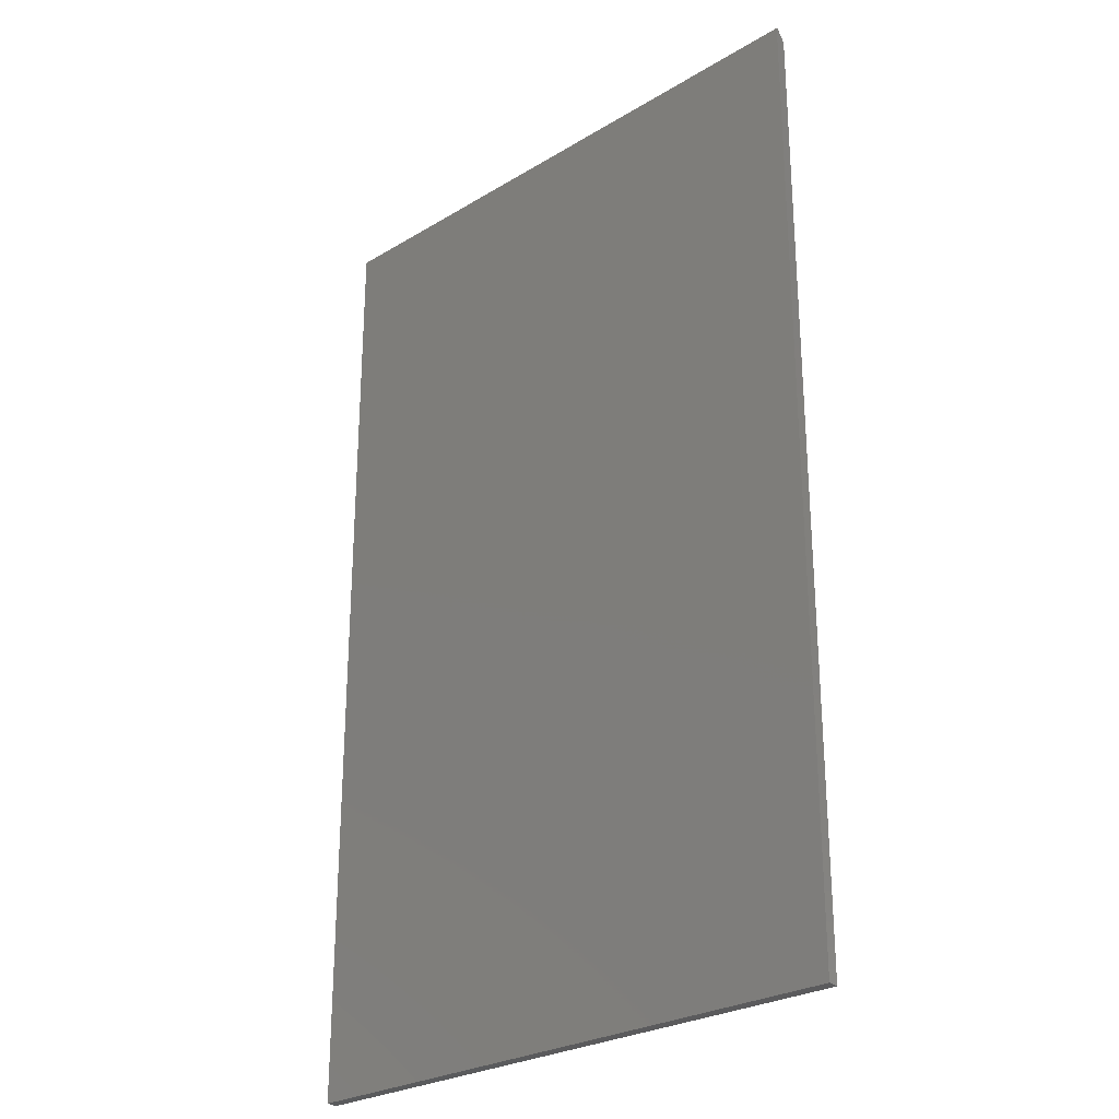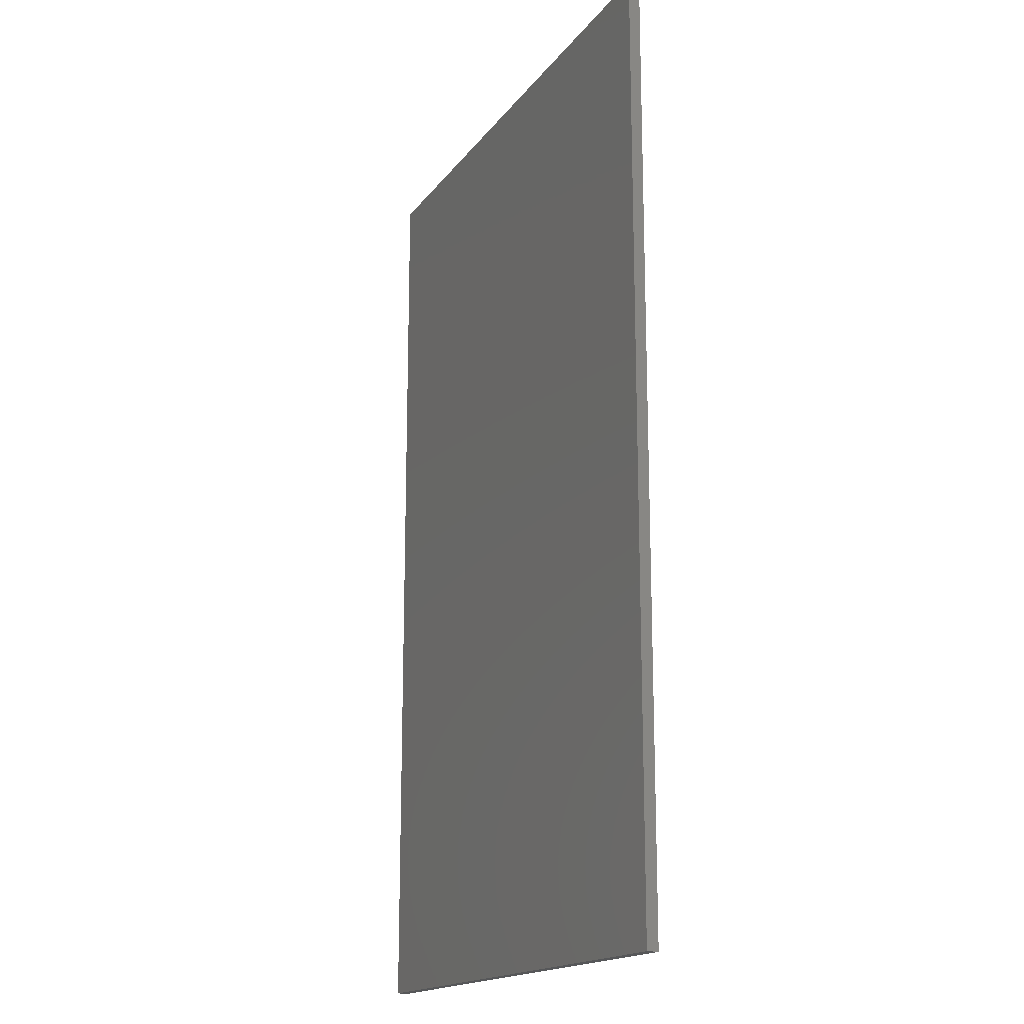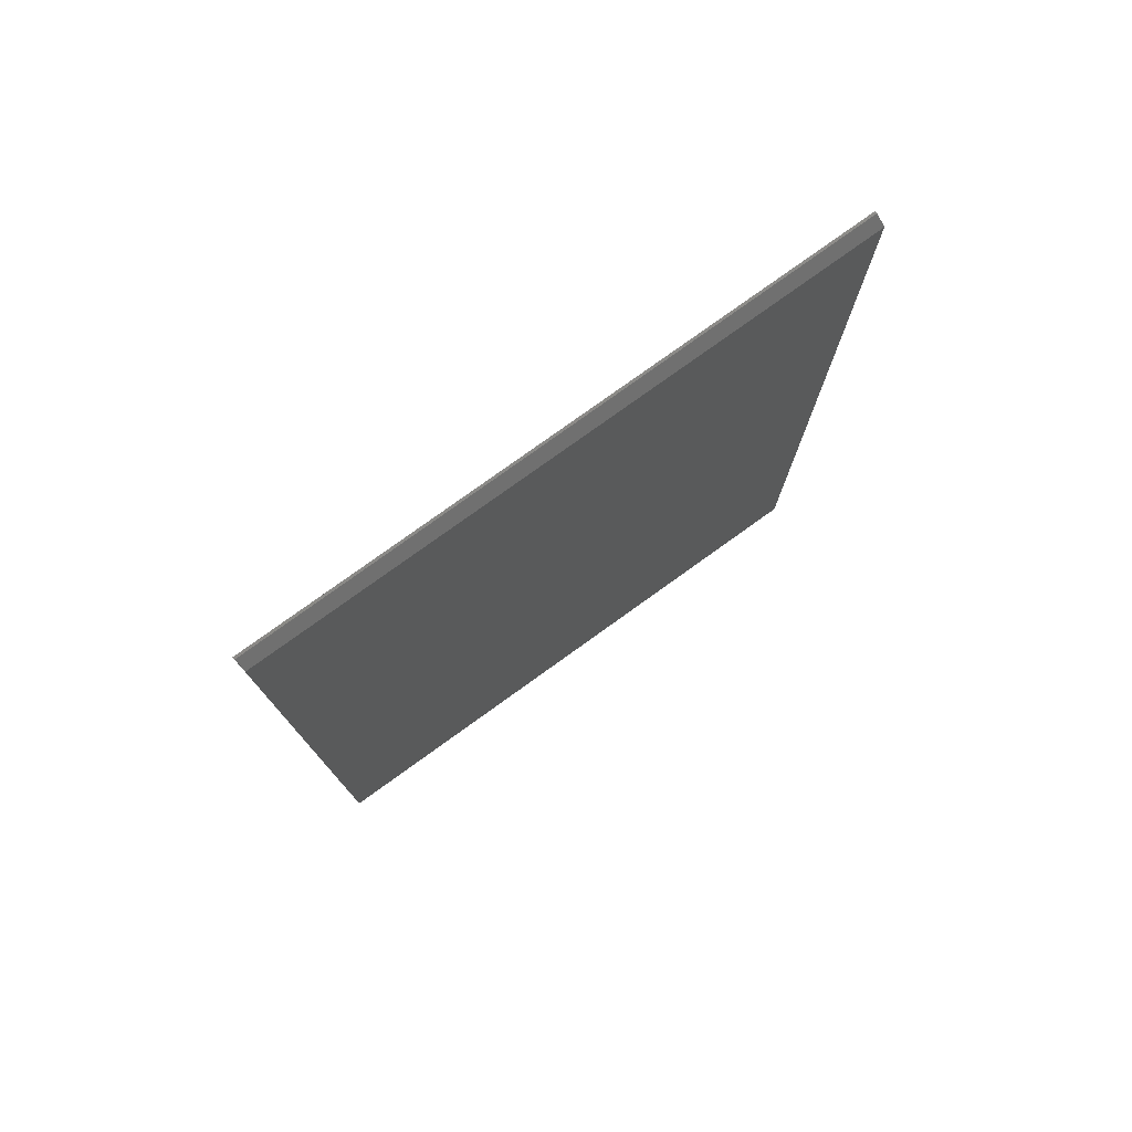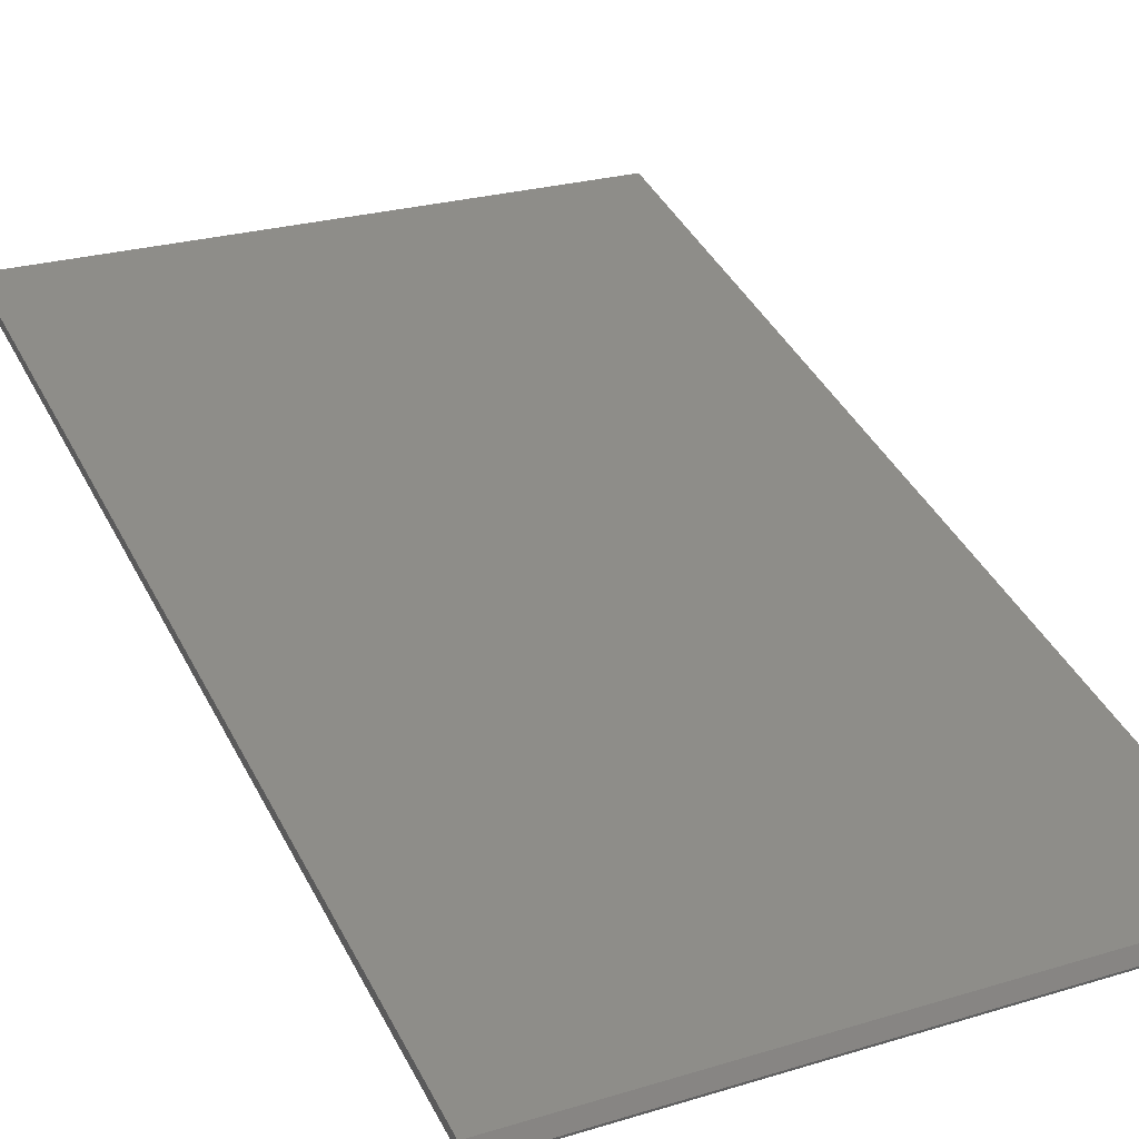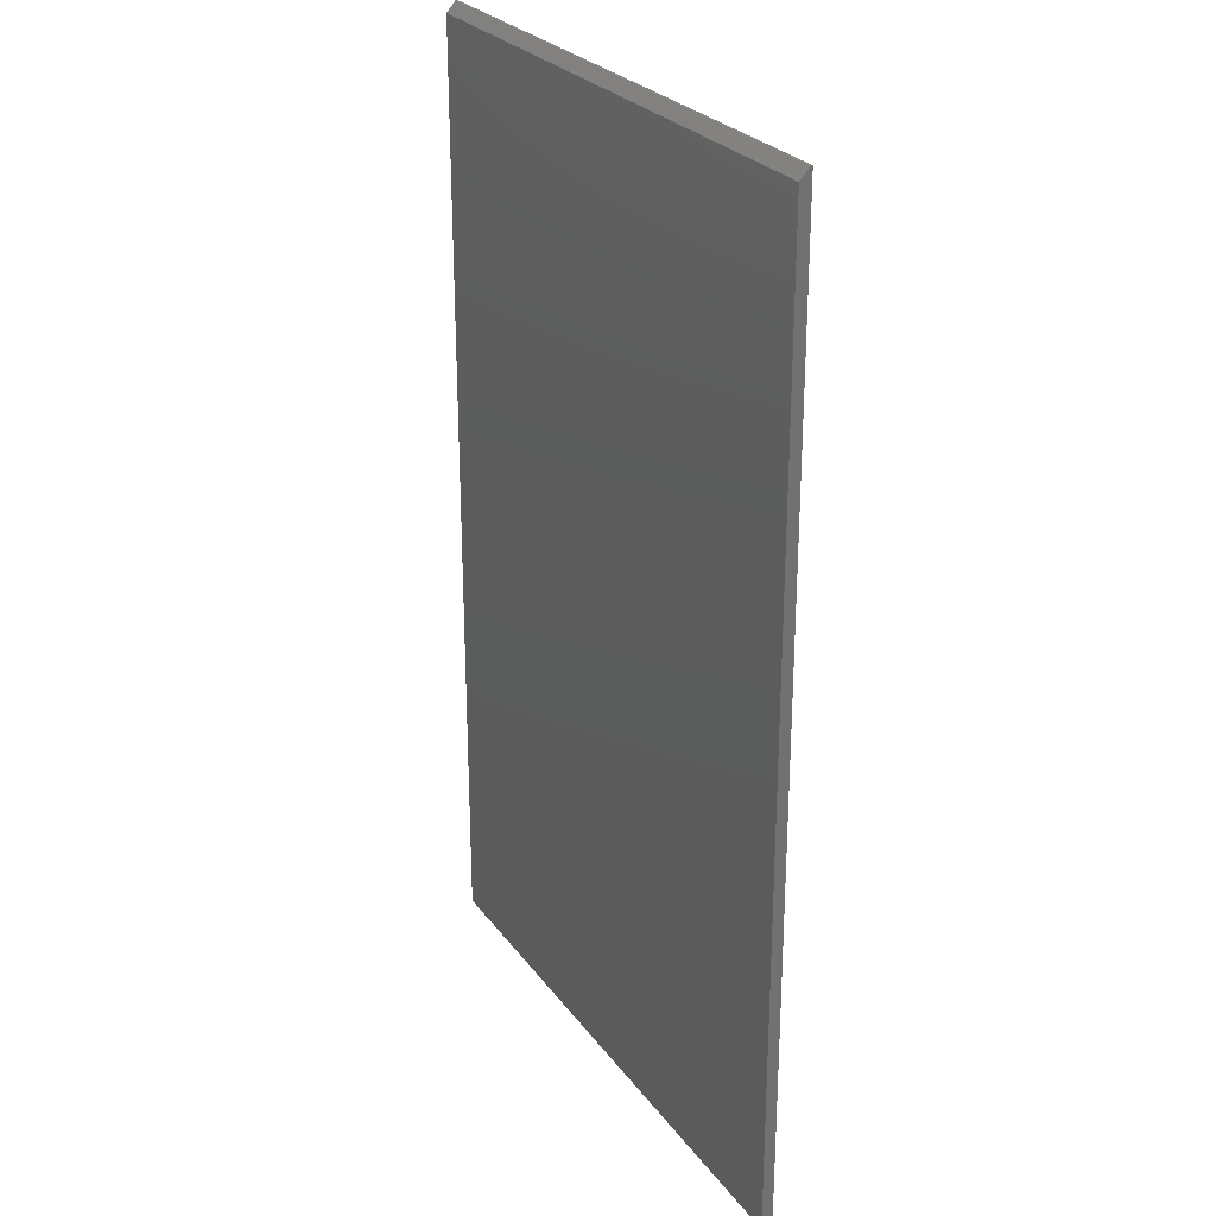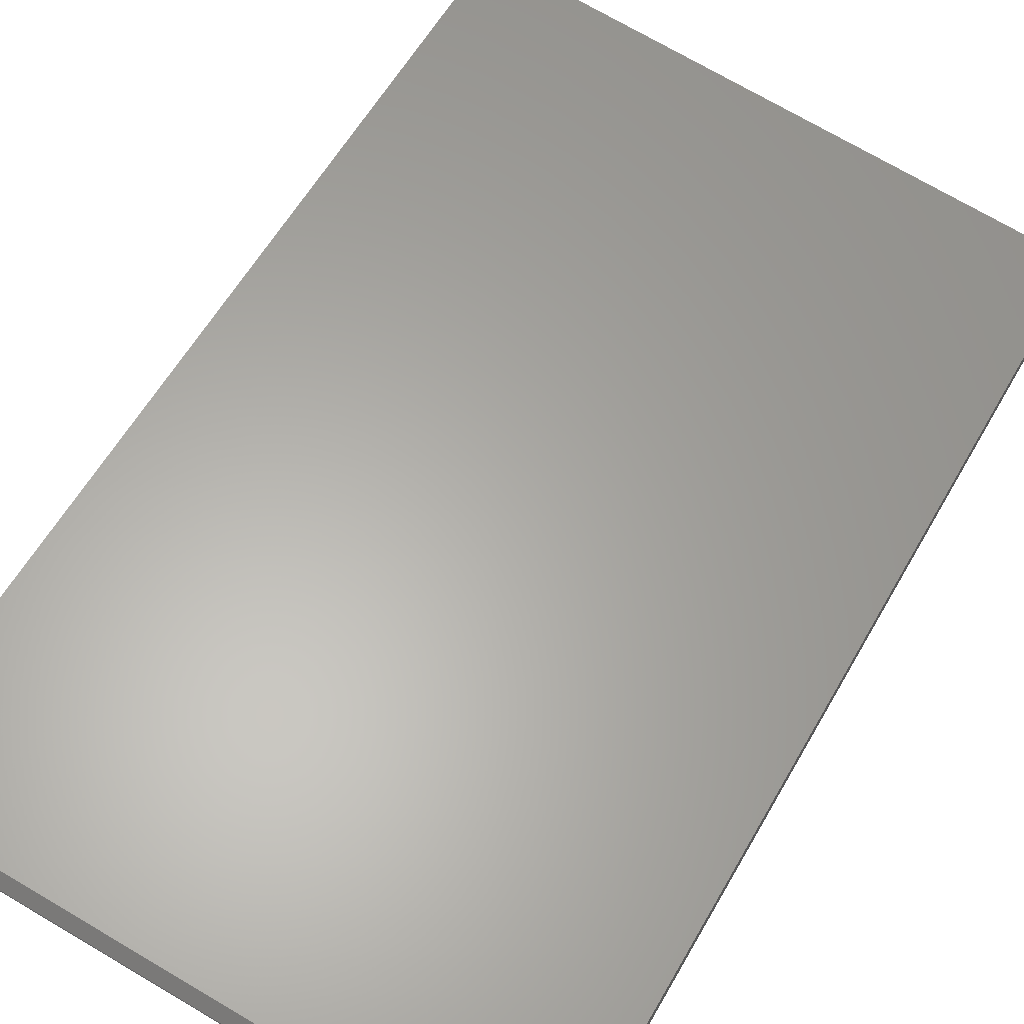
<metadata>
{"format":"stl","ext":"stl","renderer":"f3d","projection":"perspective","resolution":1024,"background":"white","views":[{"elev":-26.8,"azim":-144.1,"up":"+Y"},{"elev":-16.9,"azim":58.6,"up":"+Y"},{"elev":78.2,"azim":-42.9,"up":"+Y"},{"elev":41.4,"azim":154.6,"up":"+Z"},{"elev":26.5,"azim":54.6,"up":"+Y"},{"elev":59.0,"azim":-150.5,"up":"+Z"}]}
</metadata>
<code>
# stl→obj: 10 verts, 16 faces
v 2.776e-17 0 -1.7e-33
v 1.12e-19 0 0.001829
v 0.4609 0 0.05822
v 0.4609 0 0.06005
v 2.776e-17 -0.75 -1.7e-33
v 2.835e-17 -0.75 0.009704
v -5.551e-17 -0.007812 0.009704
v 0.4609 -0.007812 0.06793
v 0.4609 -0.75 0.06793
v 0.4609 -0.75 0.05822
f 1 2 3
f 2 4 3
f 5 6 7
f 5 7 2
f 5 2 1
f 8 7 9
f 9 7 6
f 10 8 9
f 10 3 8
f 8 3 4
f 8 4 7
f 7 4 2
f 10 6 5
f 10 9 6
f 1 3 5
f 5 3 10

</code>
